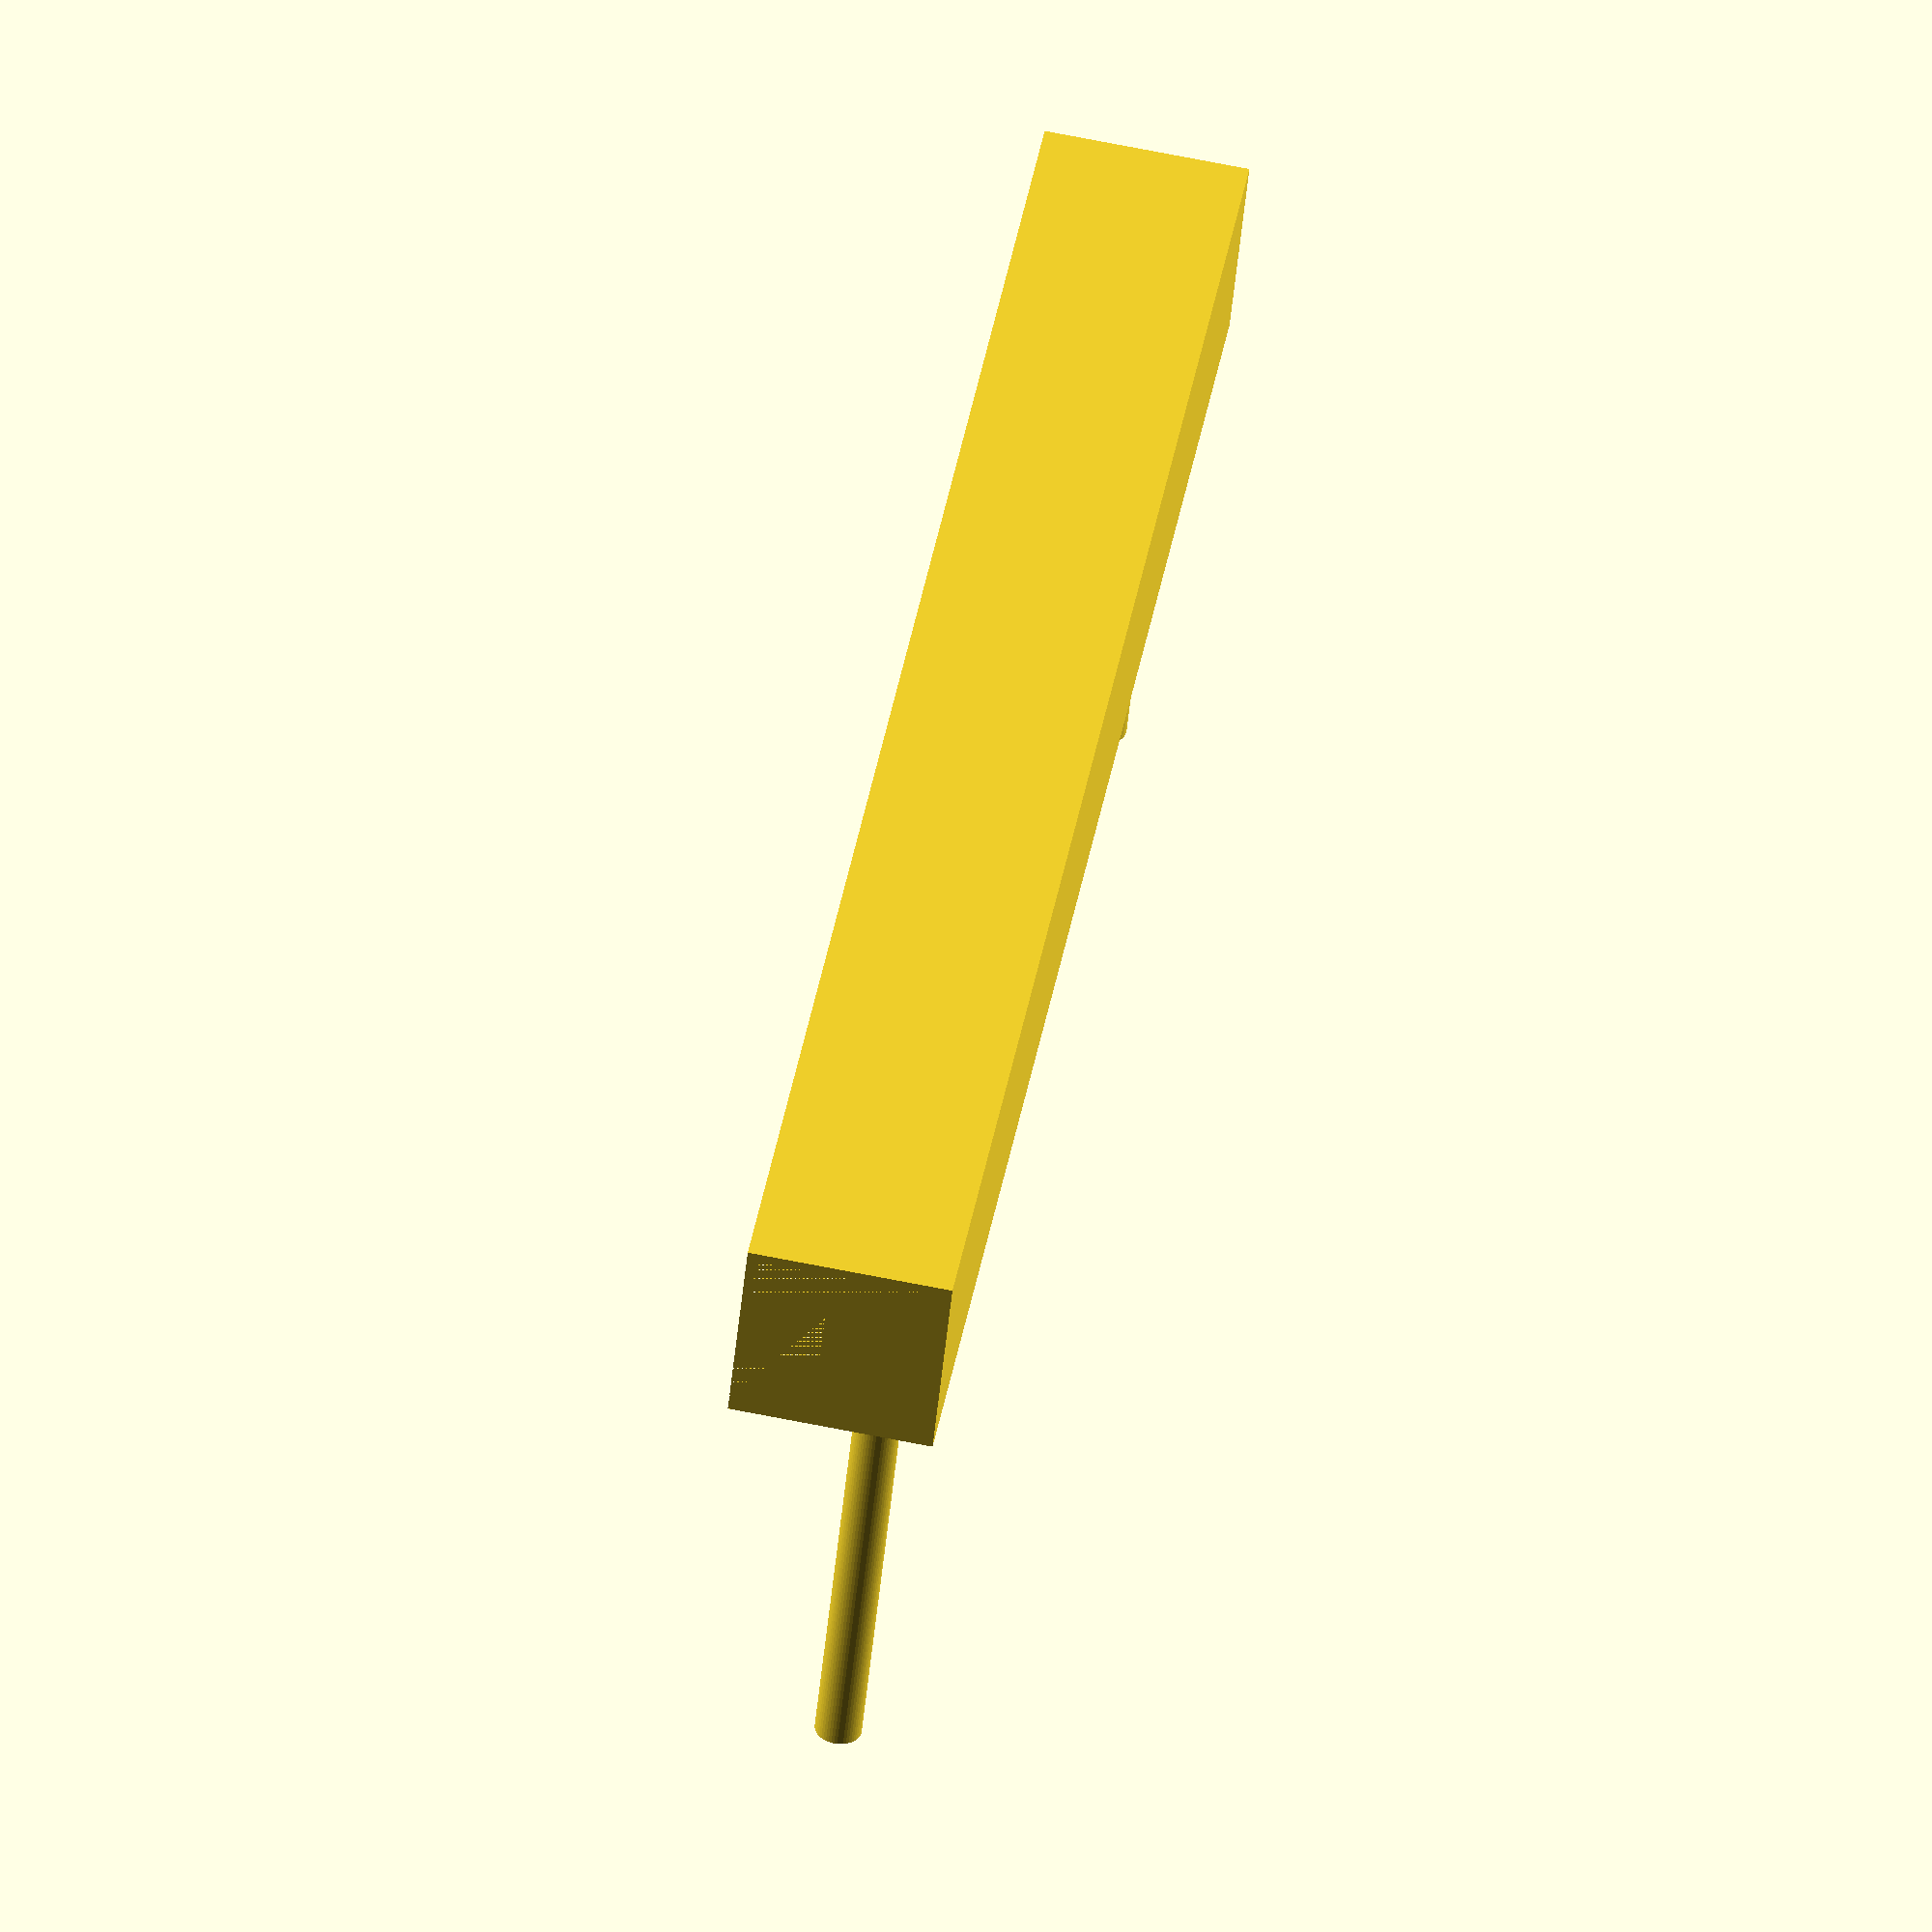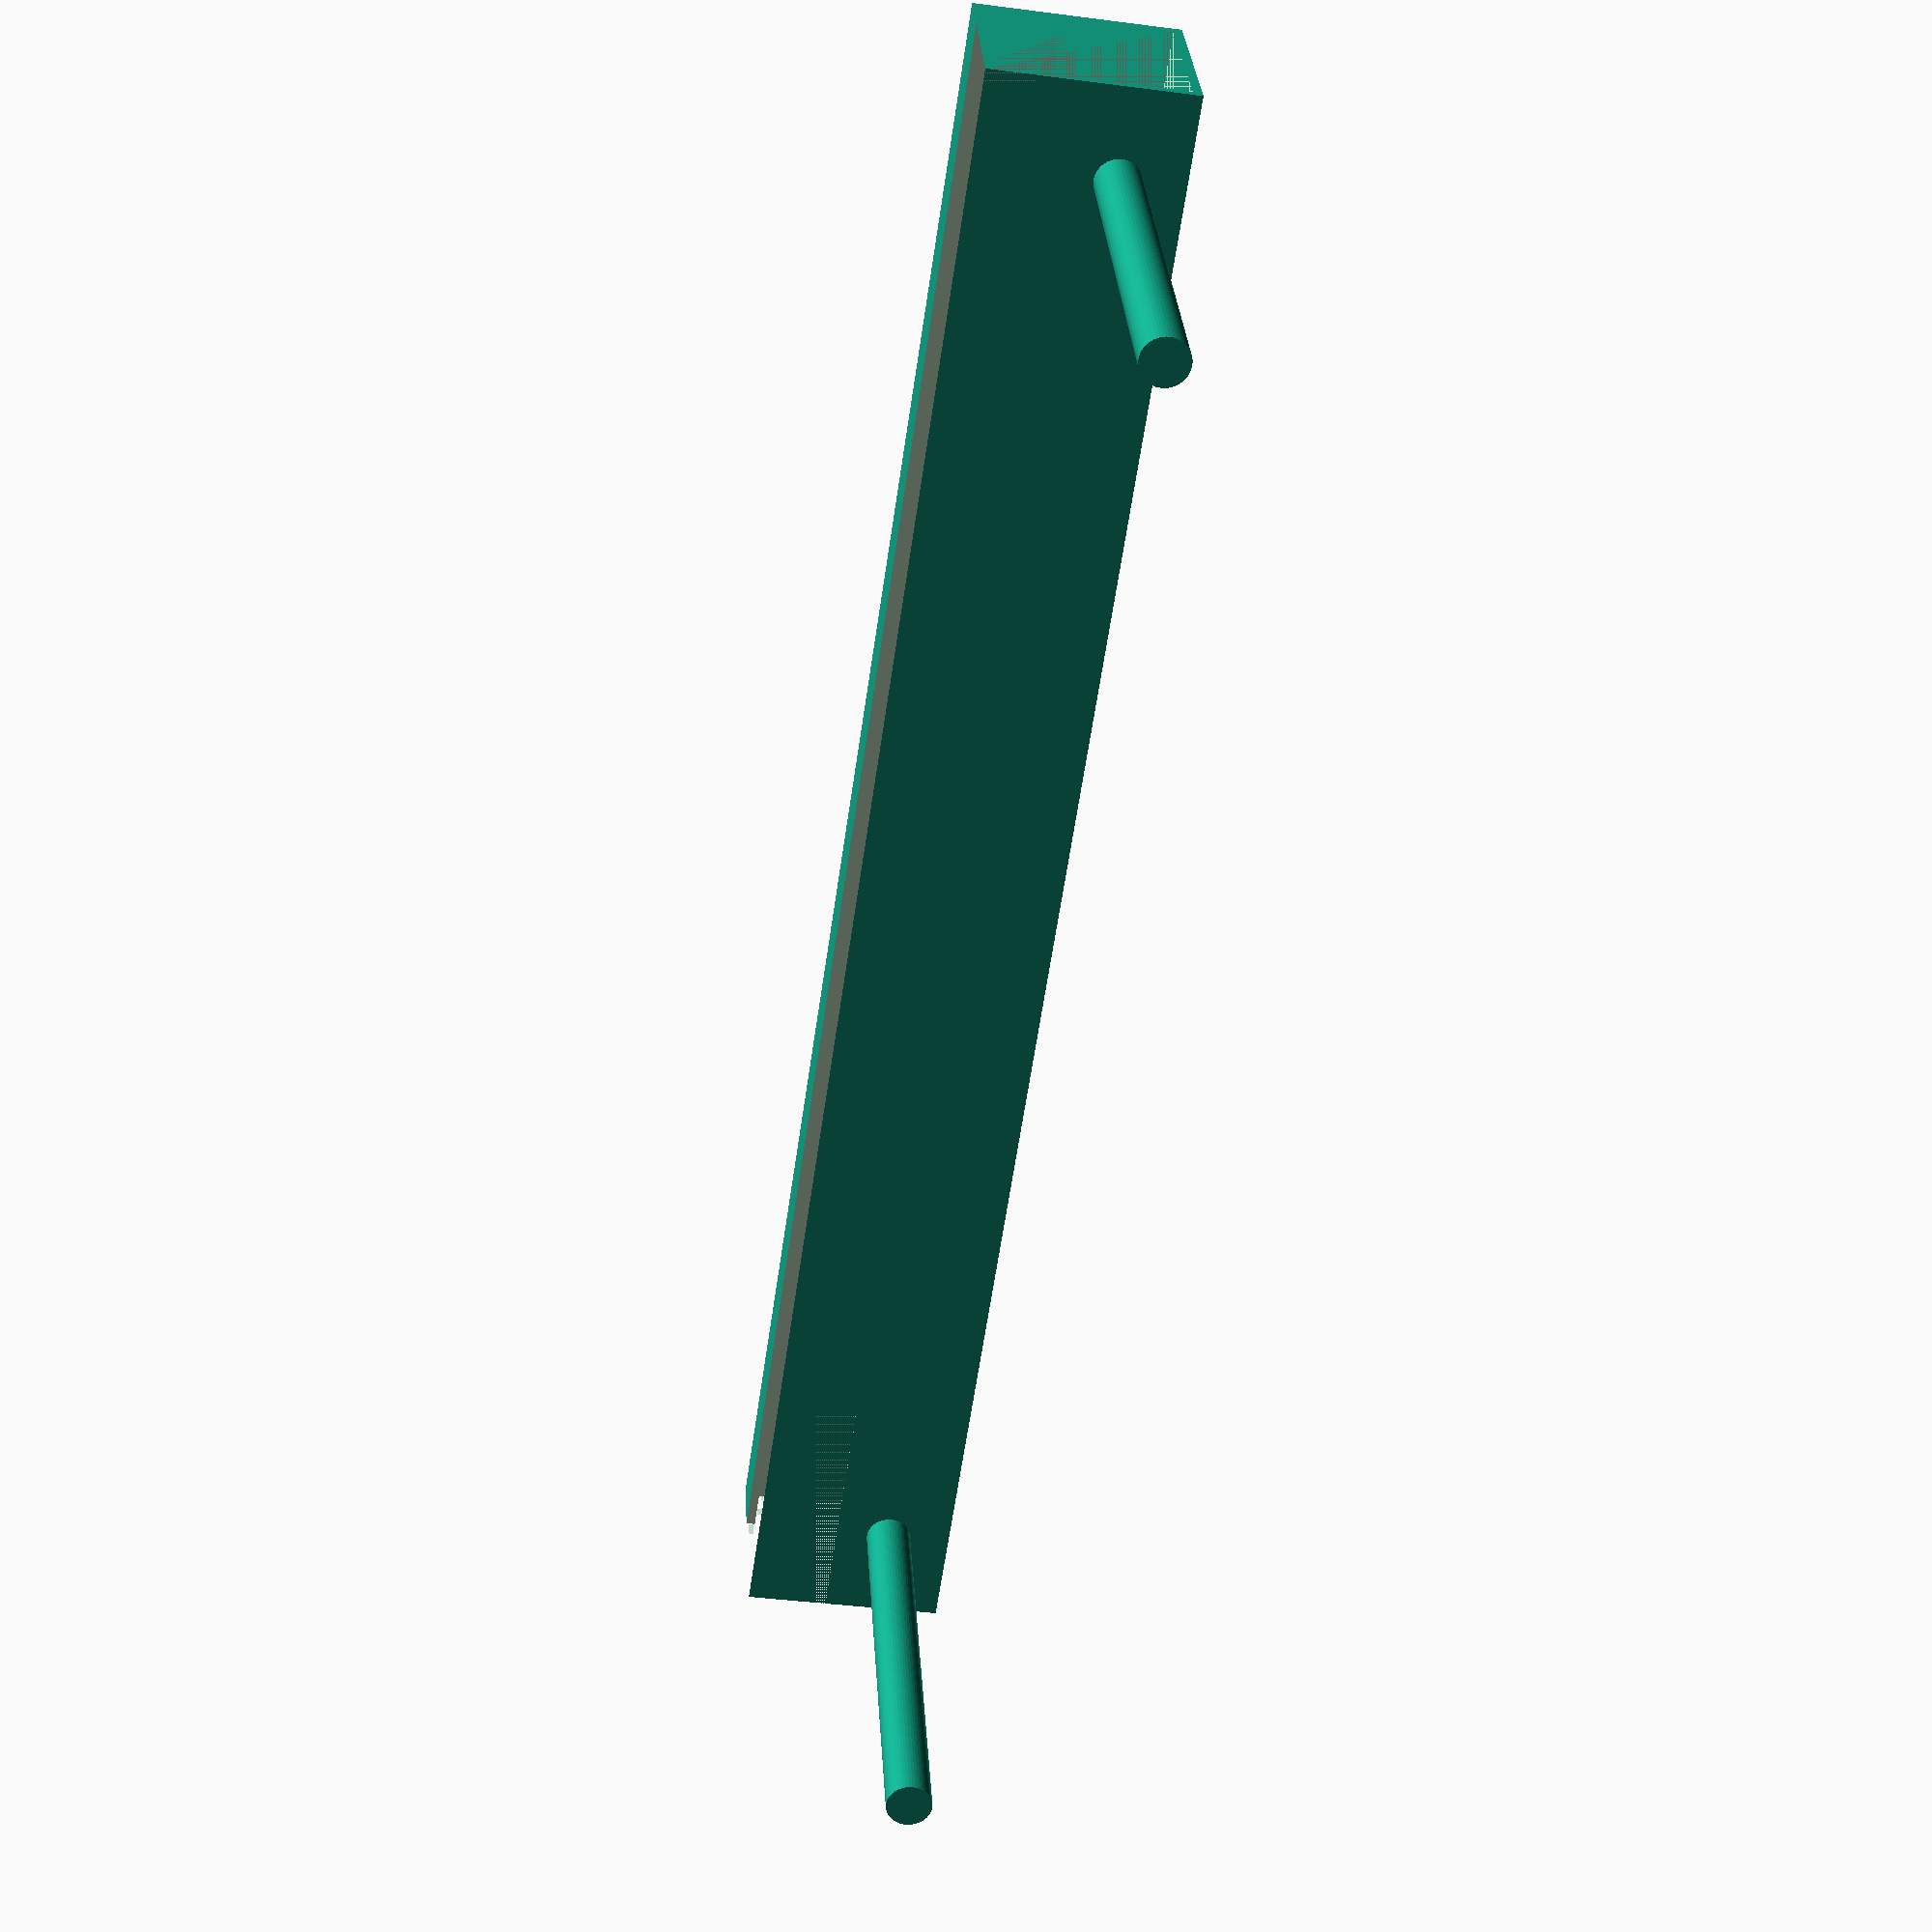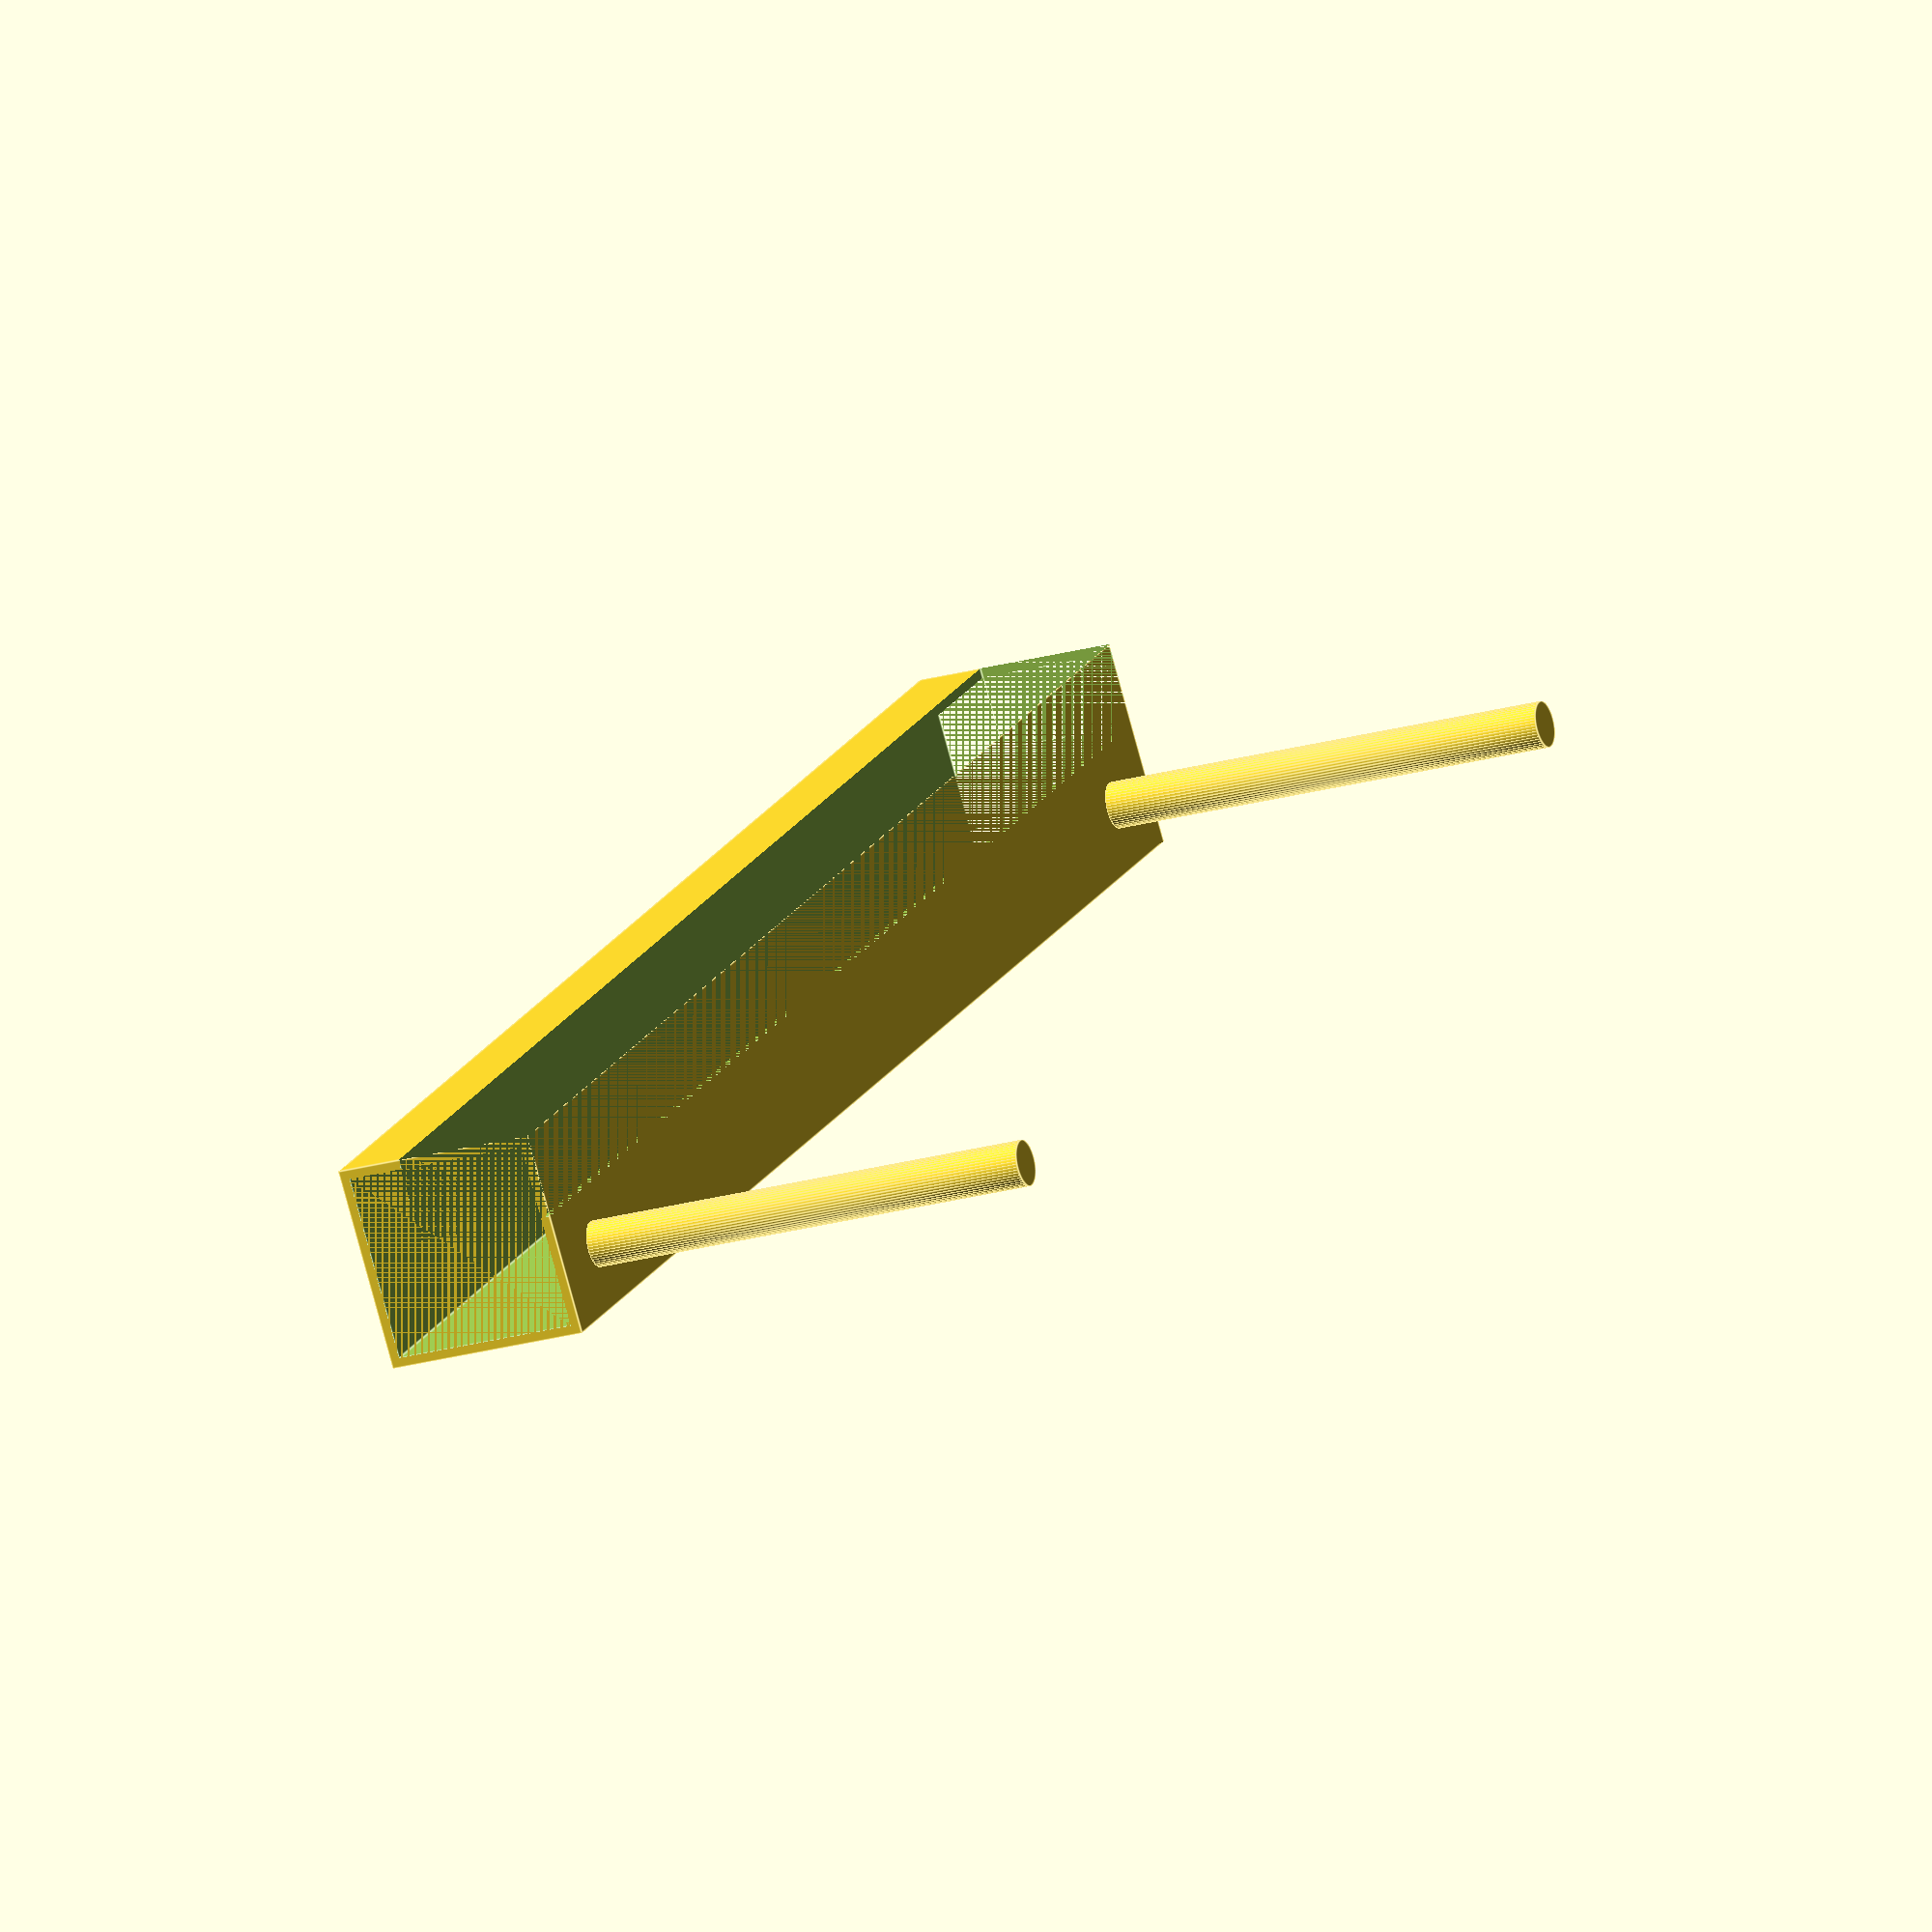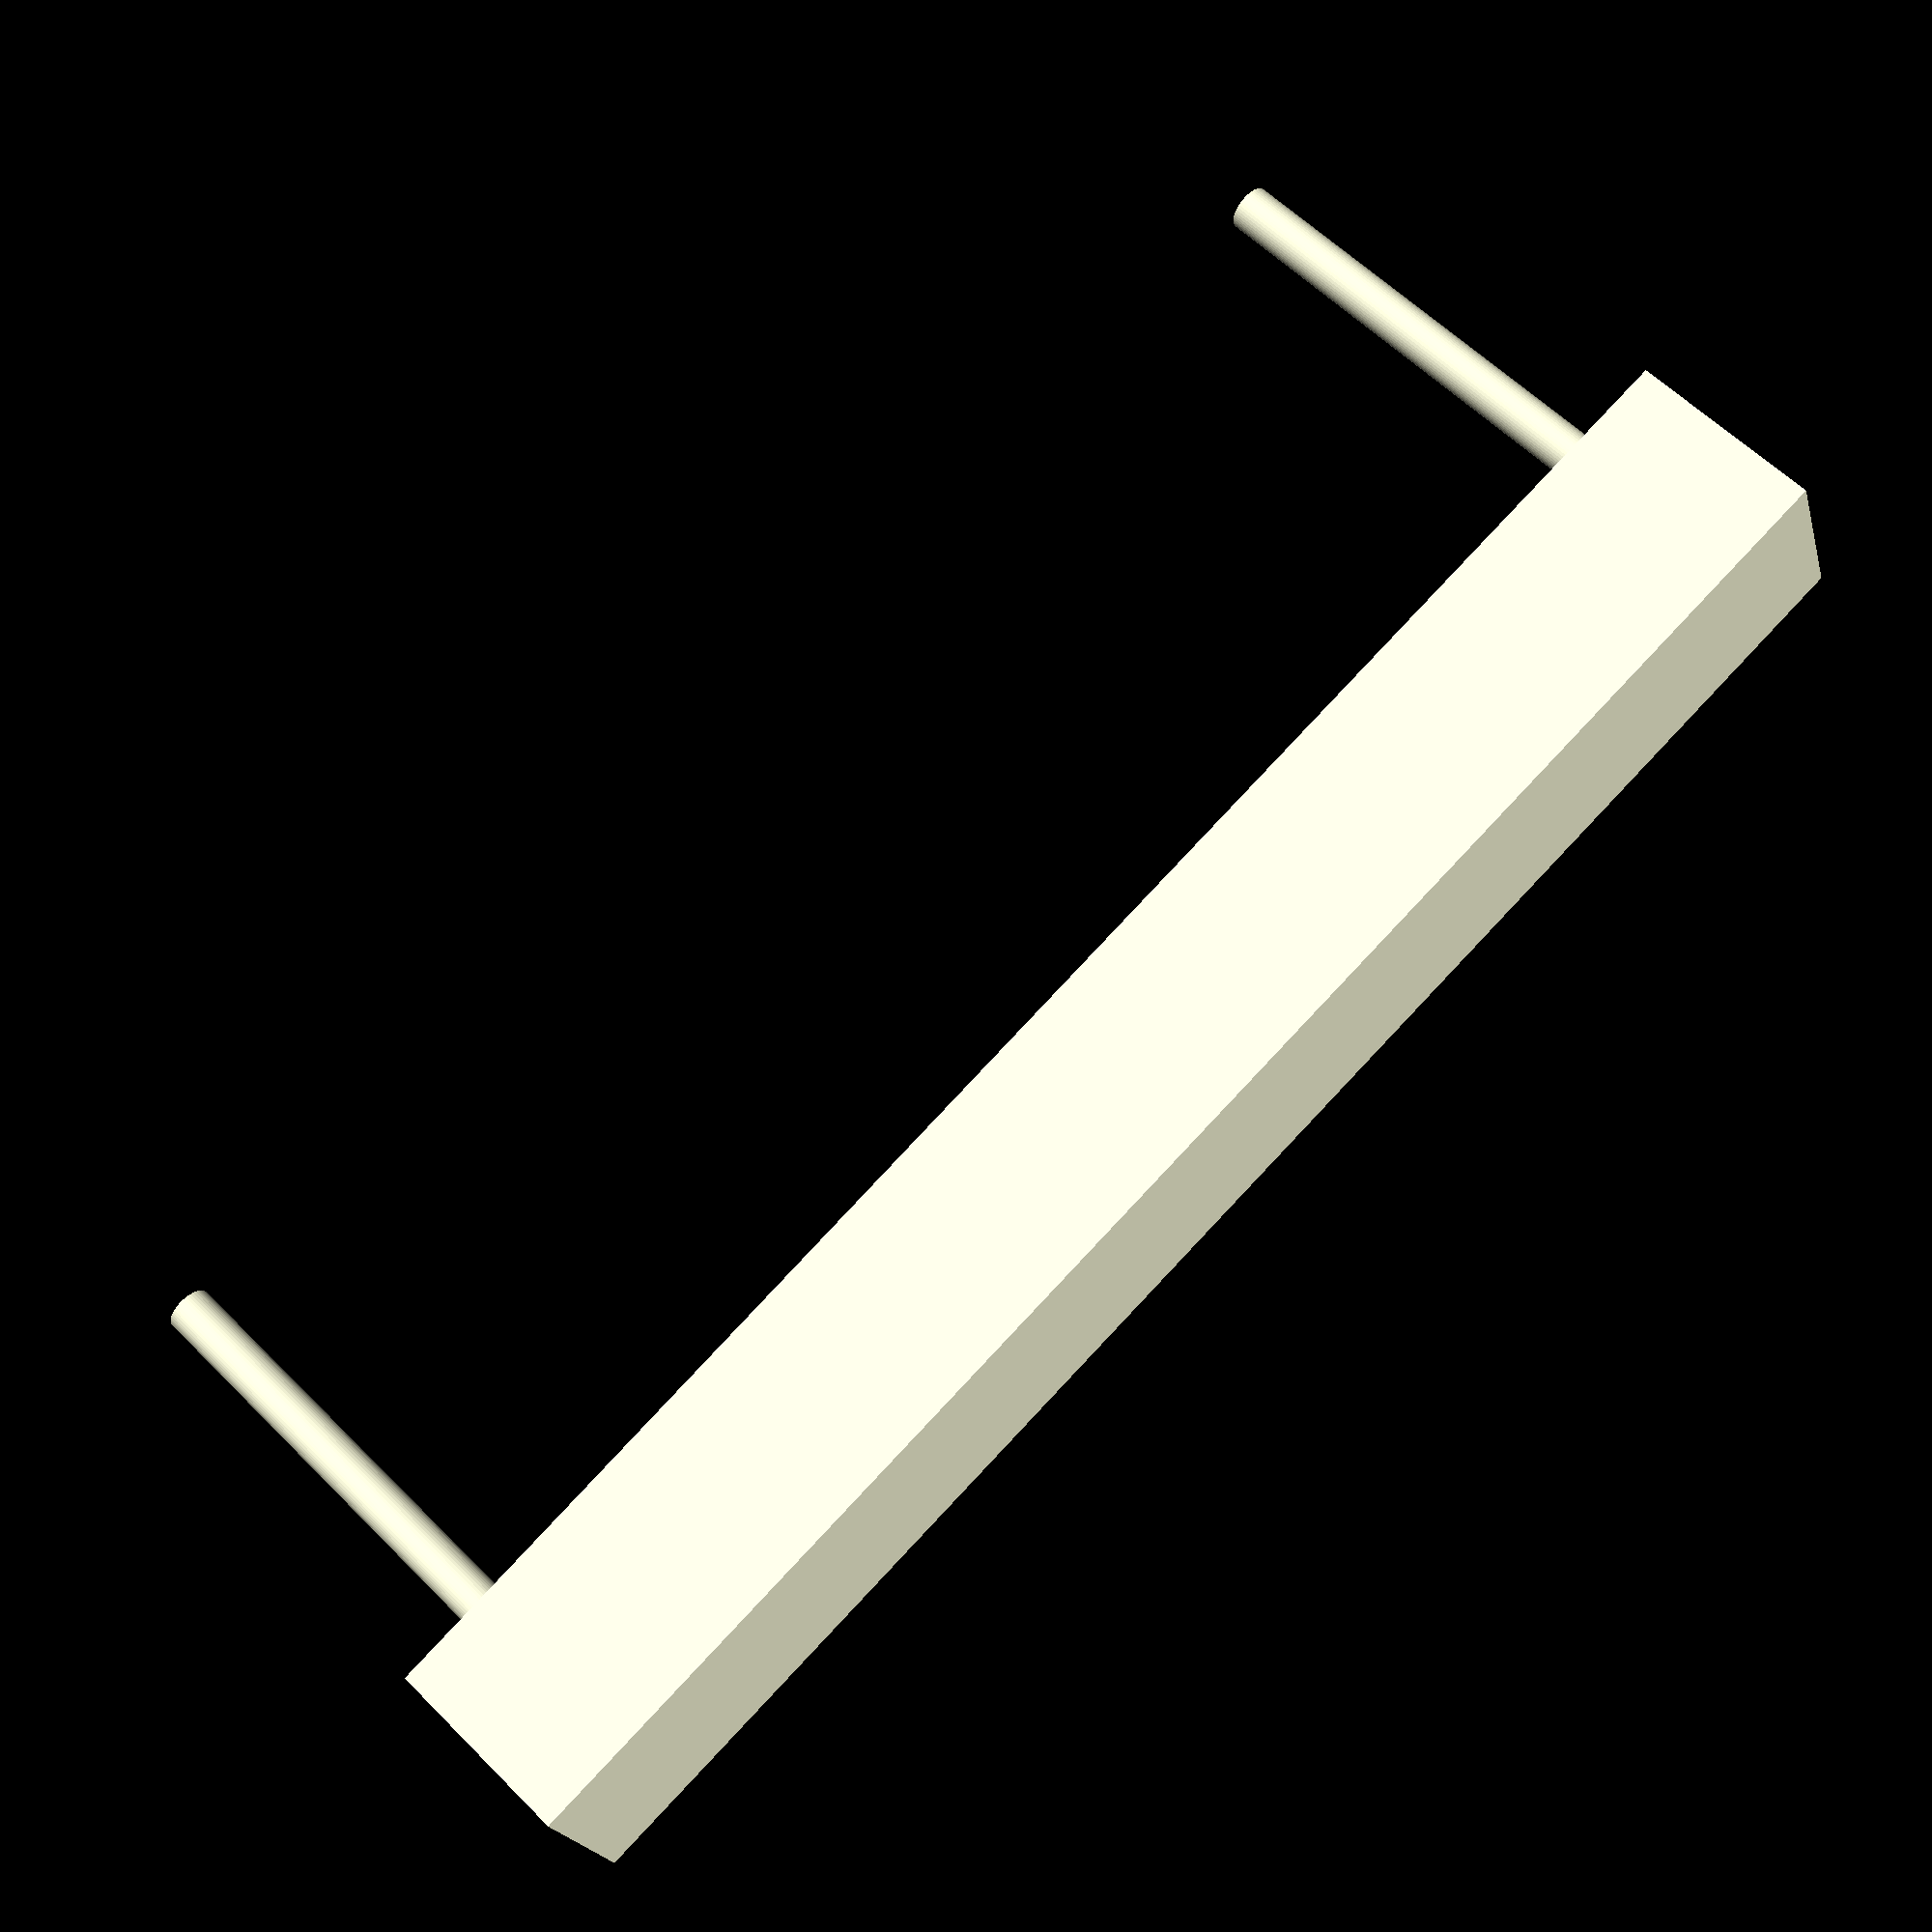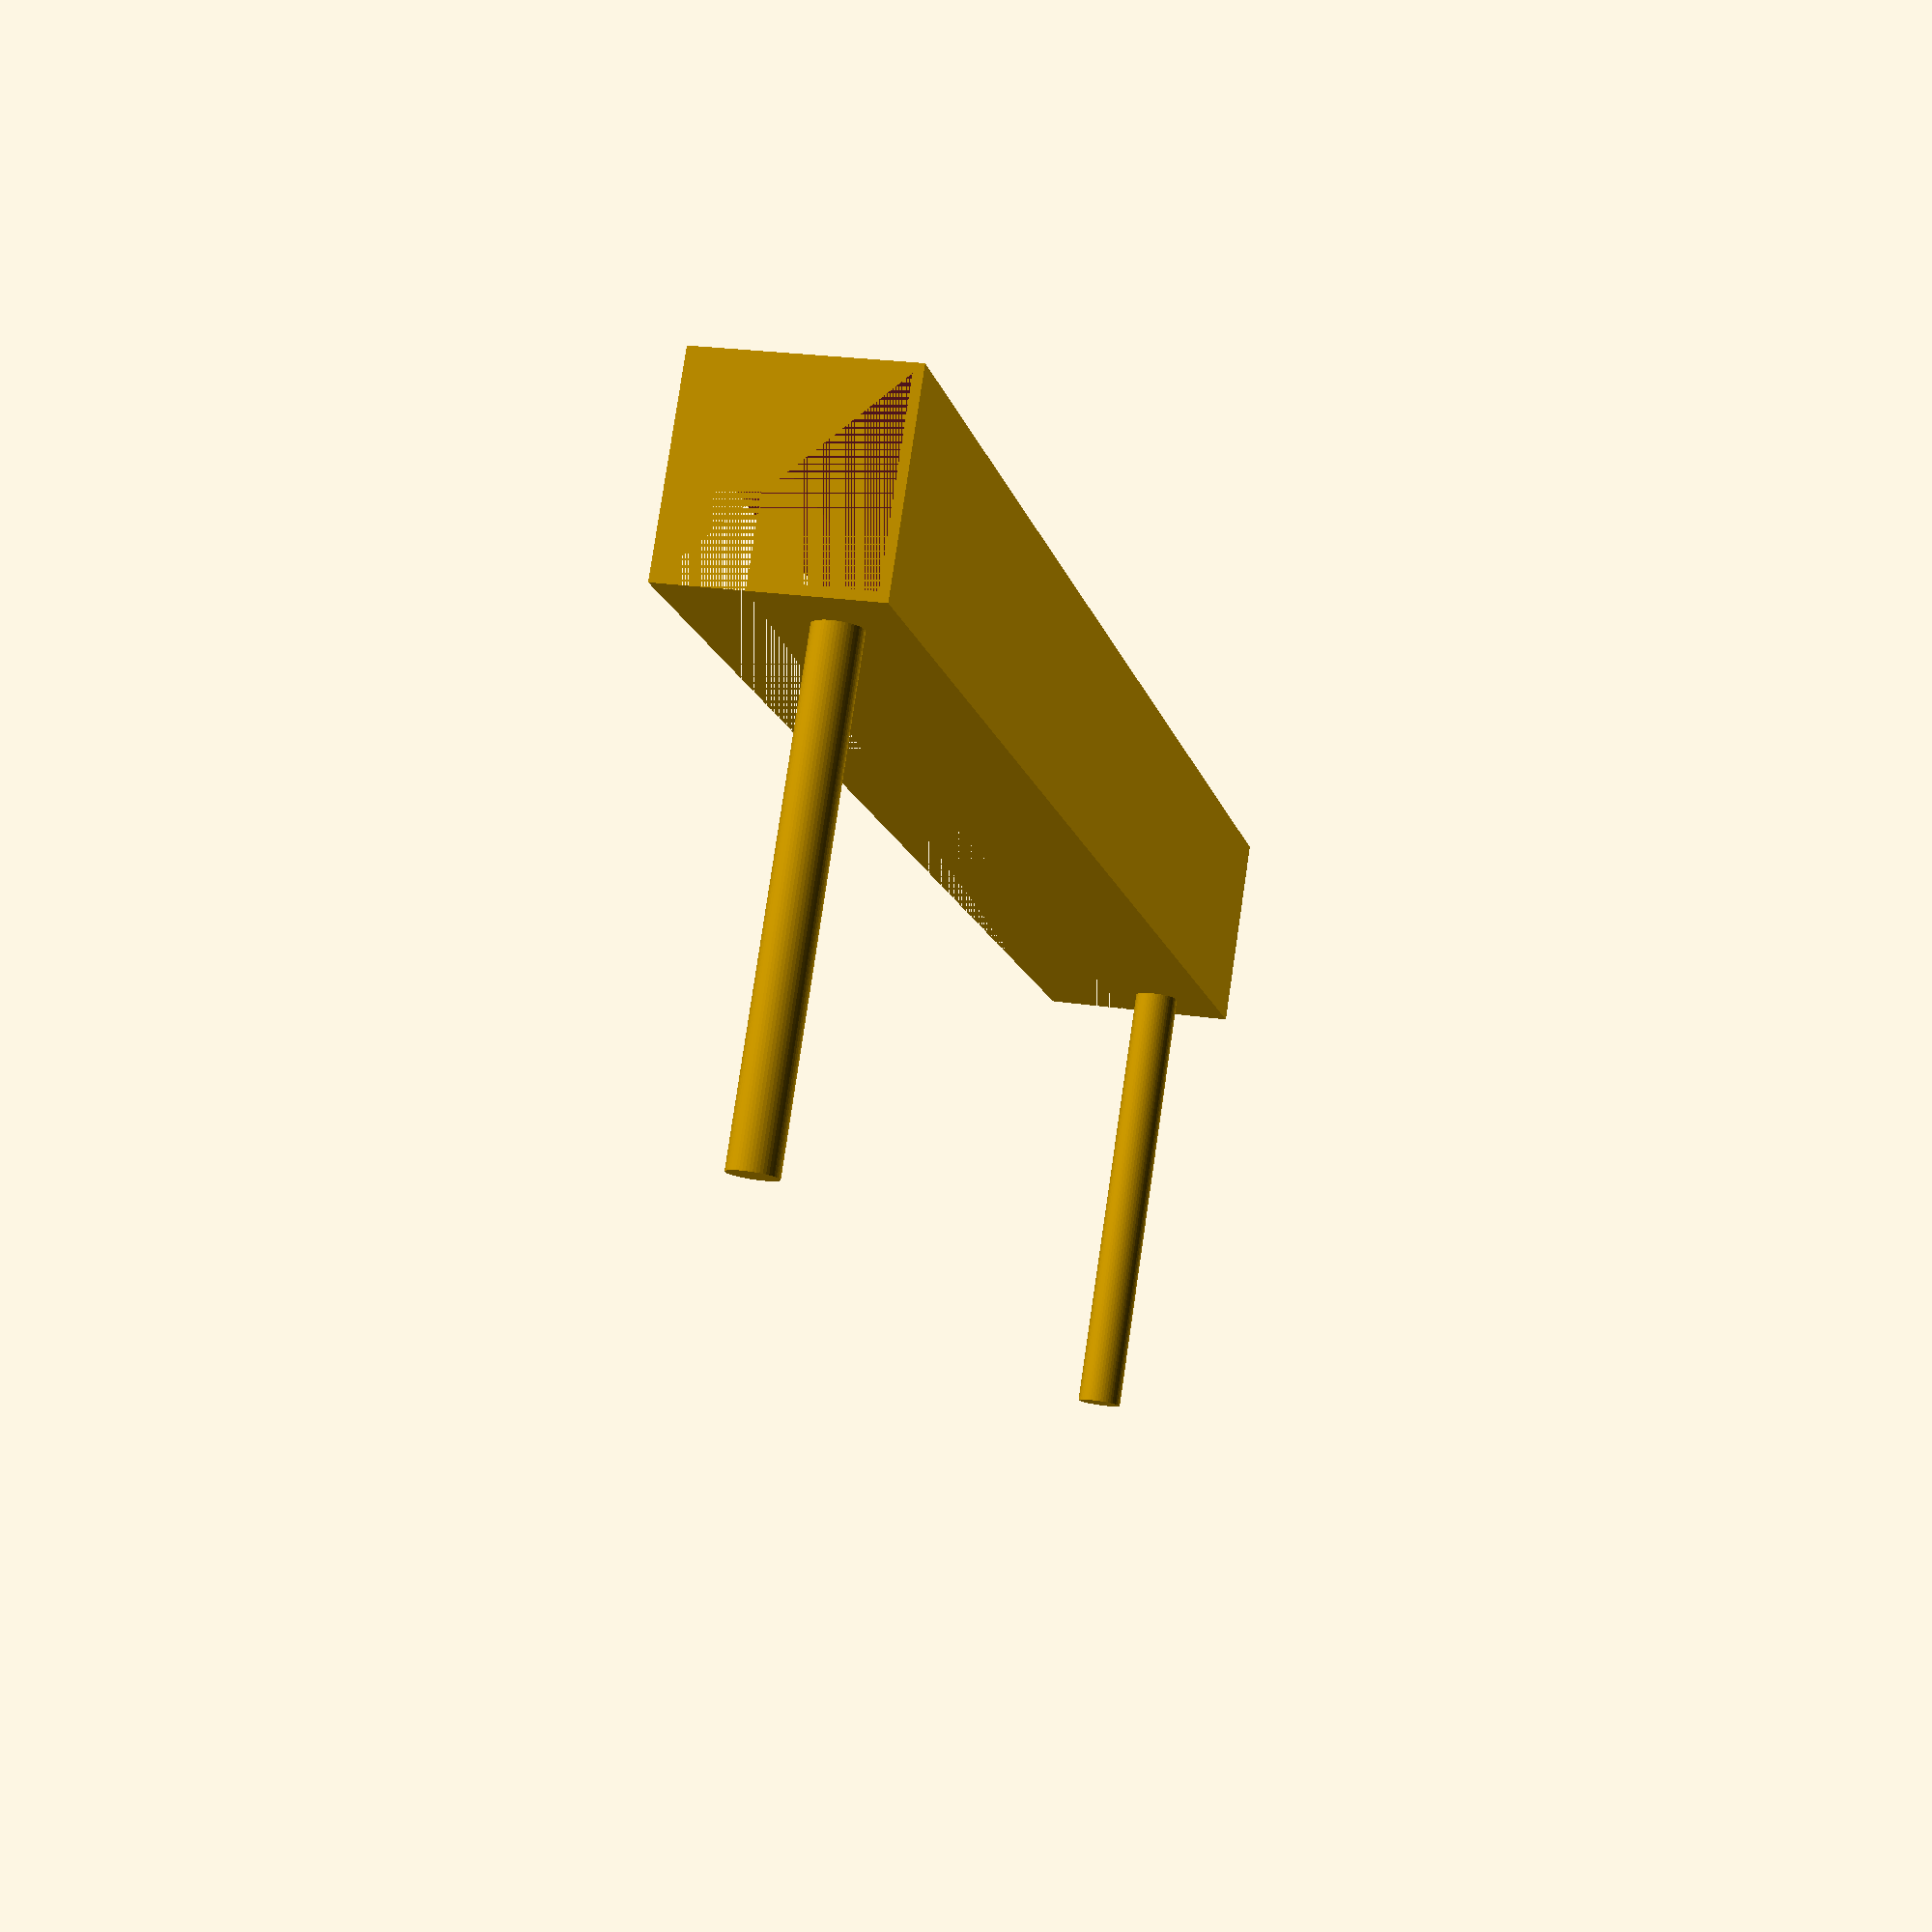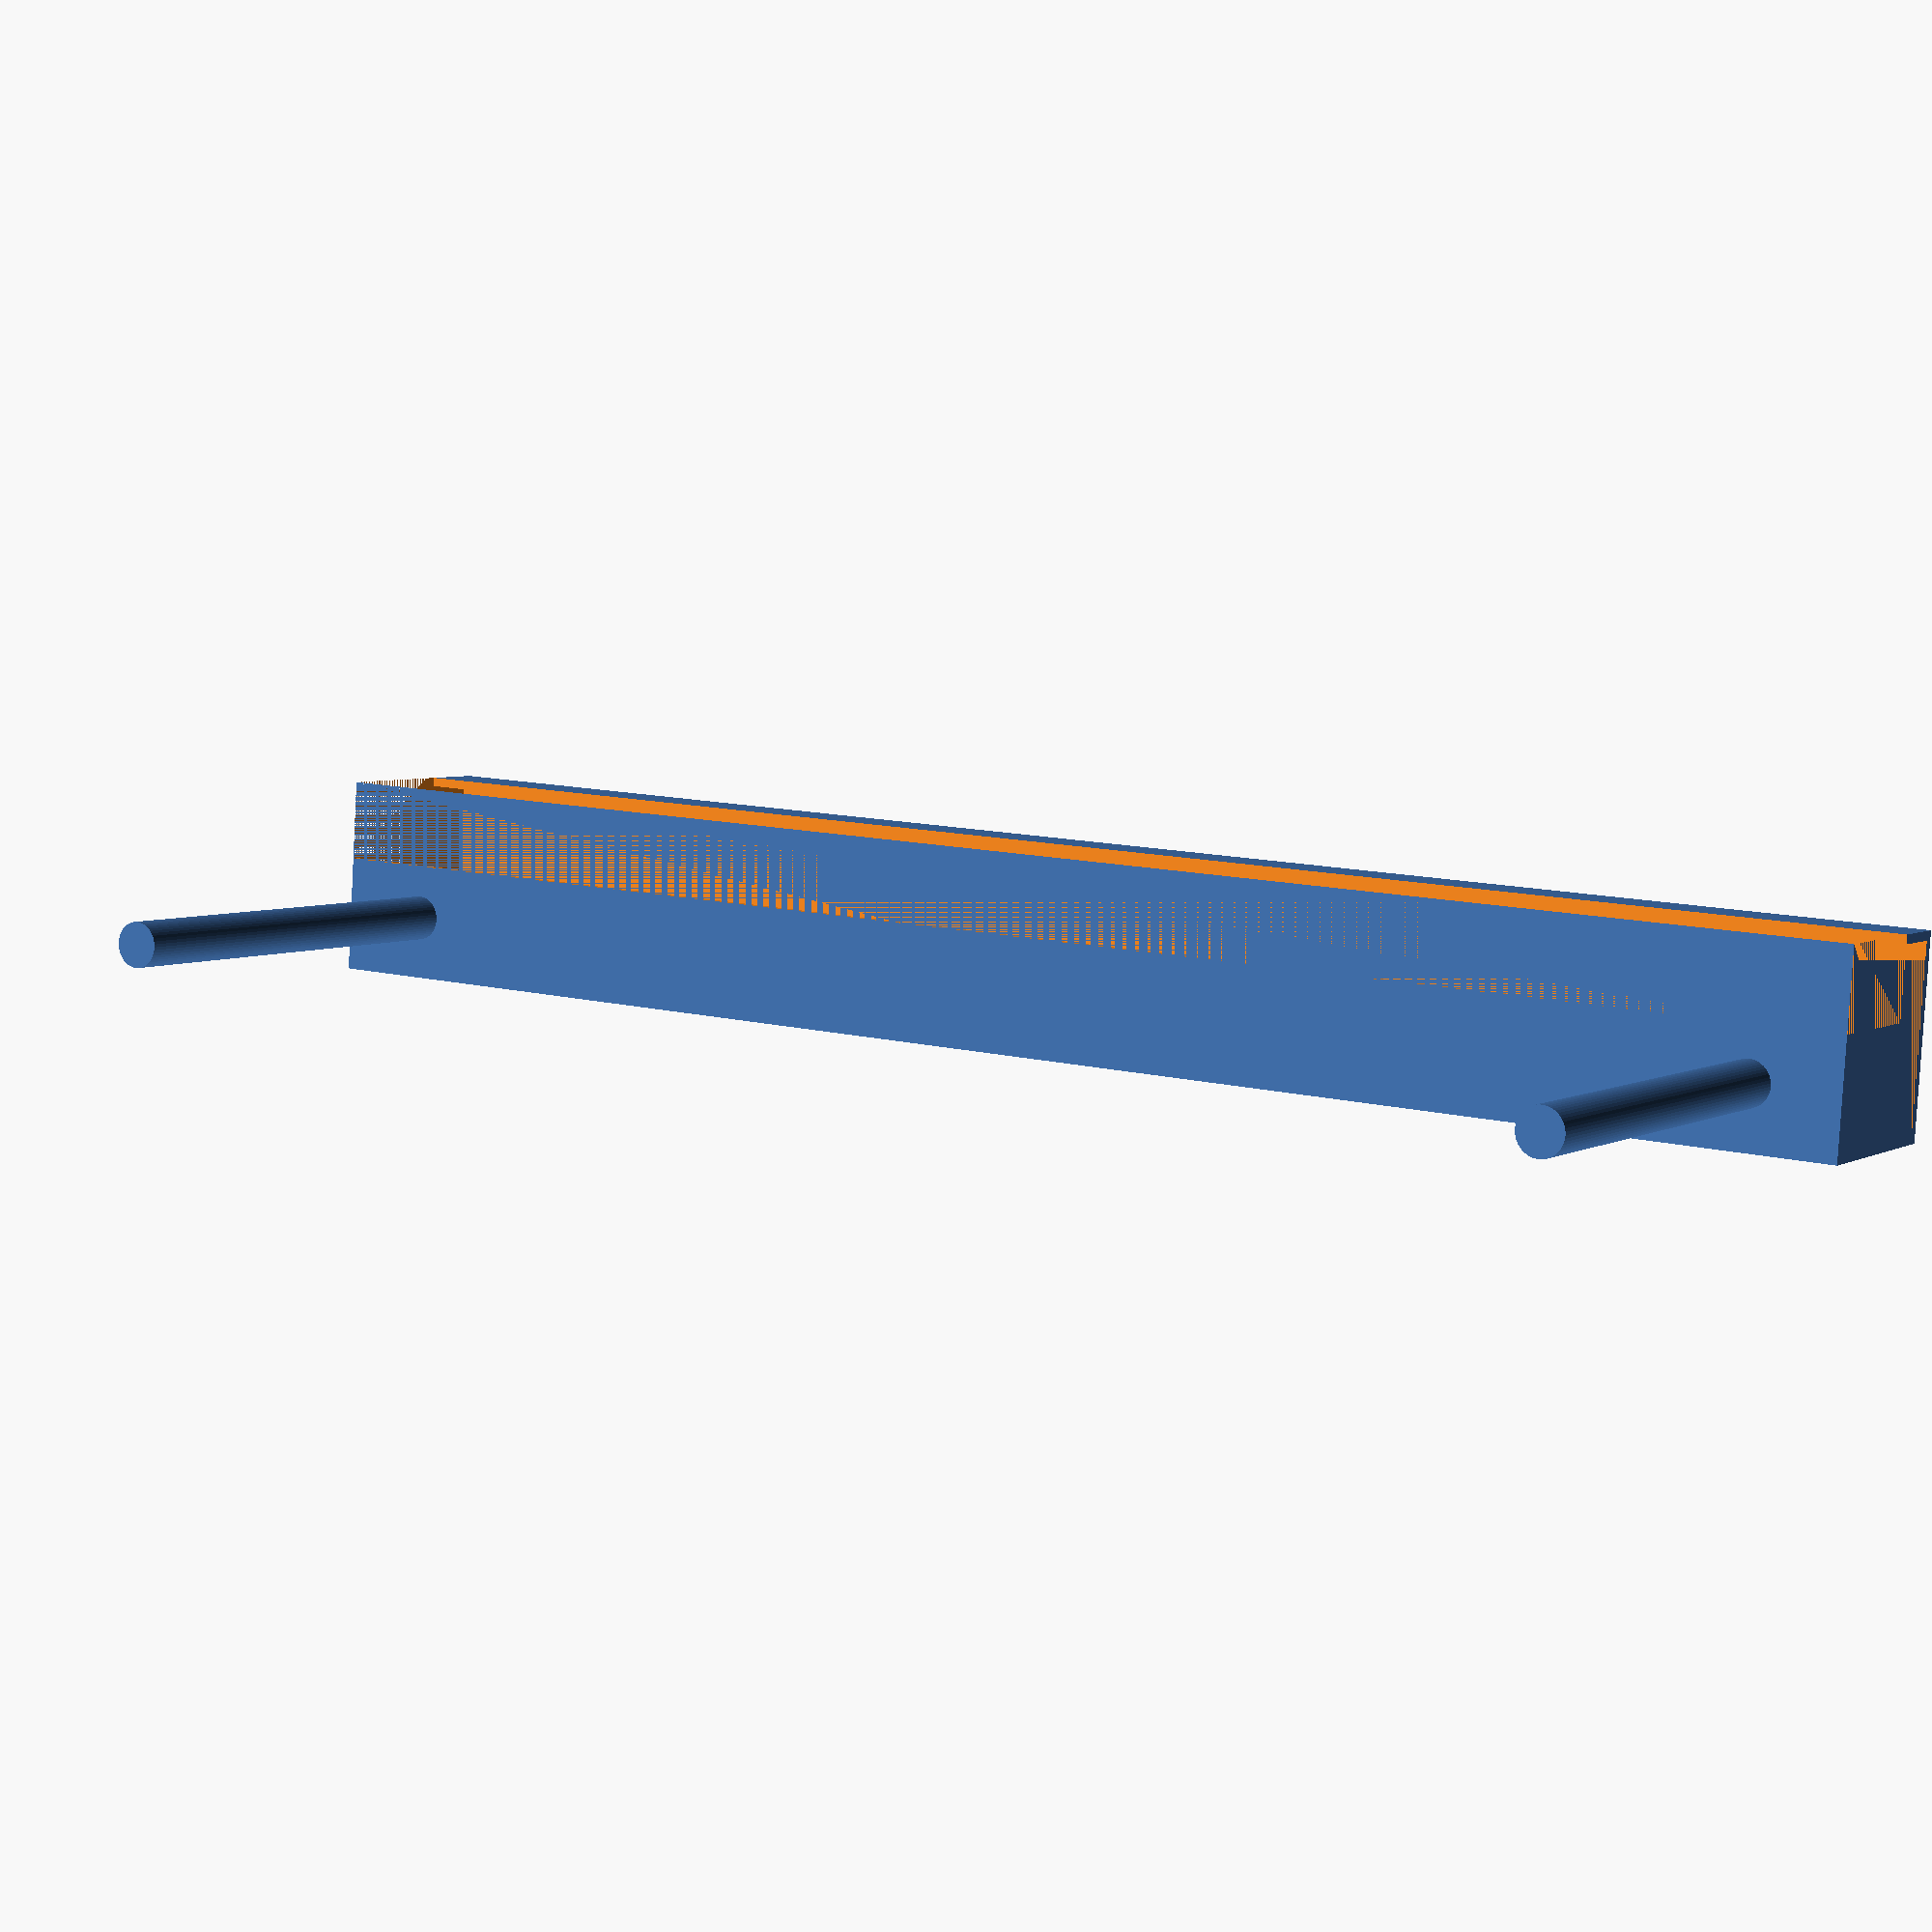
<openscad>
union() {
    $fn = 50;
    length = 165;
    space = 10;
    diameter = 5;
    translate([space,0,15]) {
        pin(50, diameter);
        translate([length,0,0]) {
            pin(50, diameter);
            //translate([-25,0,0]) {
            //    pin(20, diameter);
            //}
        }
        //translate([25,0,0]) {
        //    pin(20, diameter);
        //}
    }
    translate([space + length,0,15]) {
        pin(50, diameter);
    }
    holder(length, space);
}


module holder(length = 75, space = 5) {
    length = length + 2*space;
    width = 20;
    buffer = 2;
    difference() {
        cube([length, width + buffer, width + buffer]);
        translate([0,1,1]) {
            cube([length, width, width]);
        }
        translate([0,0,-1]) {
            cube([length,15,10]);
        }
    }
}

module pin(height = 50, diameter = 5) {
    rotate([90,0,0]) {
        cylinder(h = height, d = diameter, center = false);
    }
}
</openscad>
<views>
elev=289.7 azim=29.4 roll=281.2 proj=o view=solid
elev=220.5 azim=201.7 roll=279.1 proj=p view=wireframe
elev=258.2 azim=249.9 roll=344.8 proj=o view=edges
elev=20.0 azim=134.9 roll=13.4 proj=p view=wireframe
elev=156.7 azim=214.6 roll=255.2 proj=p view=wireframe
elev=263.6 azim=149.1 roll=3.2 proj=p view=solid
</views>
